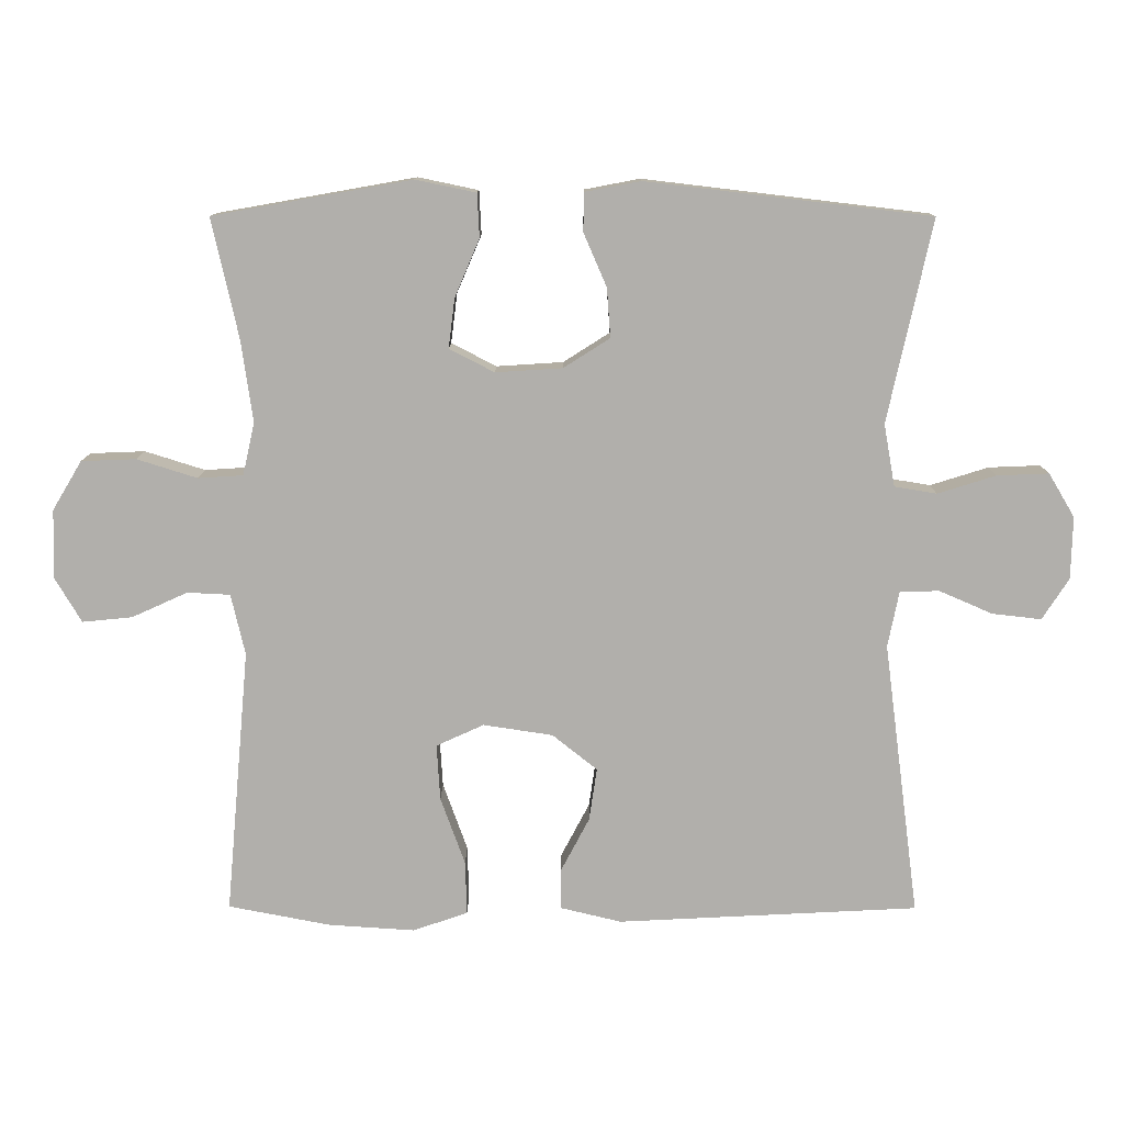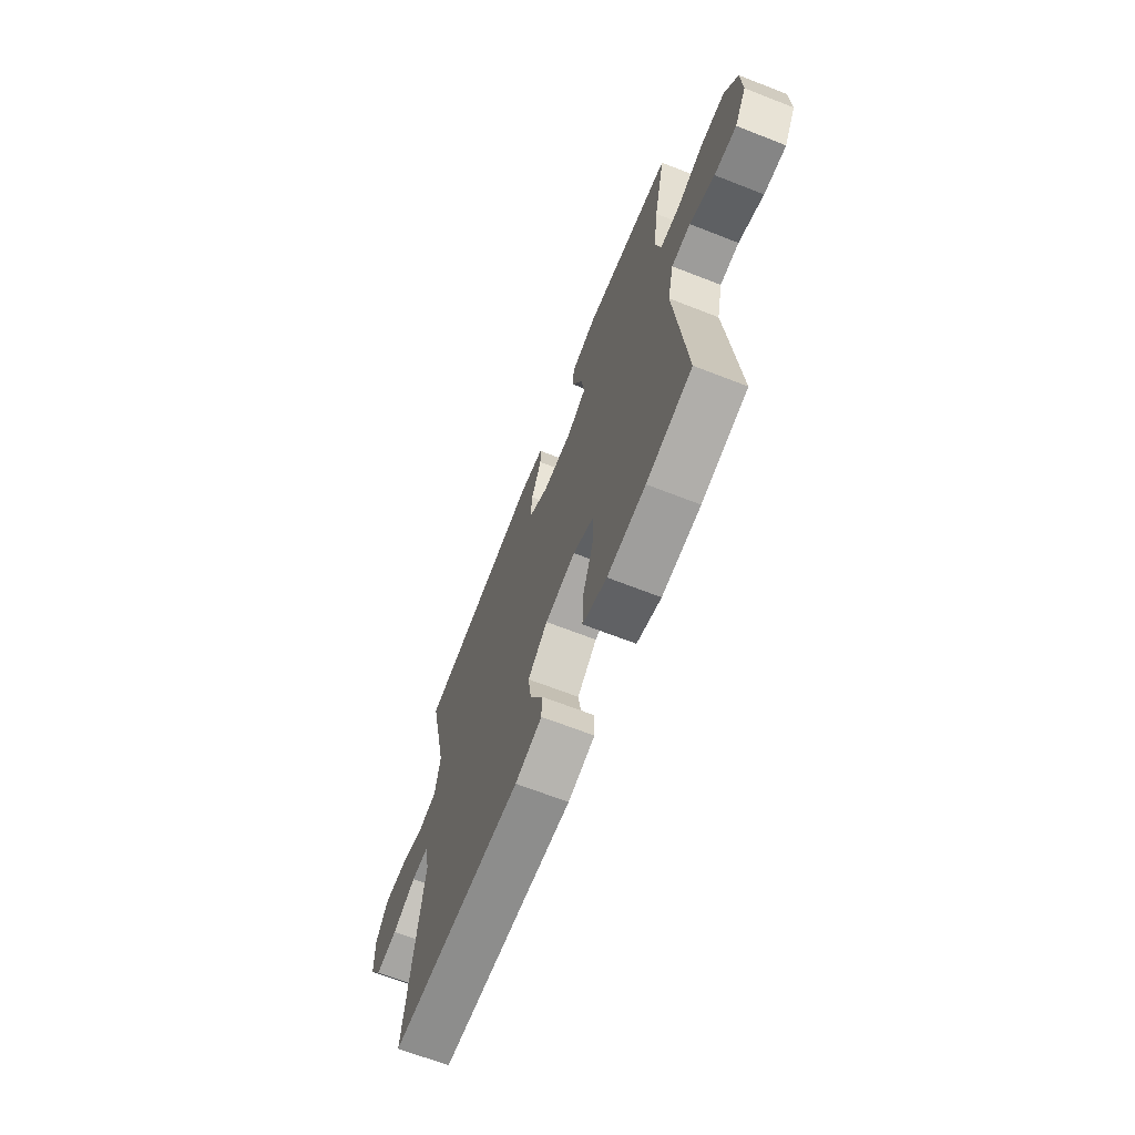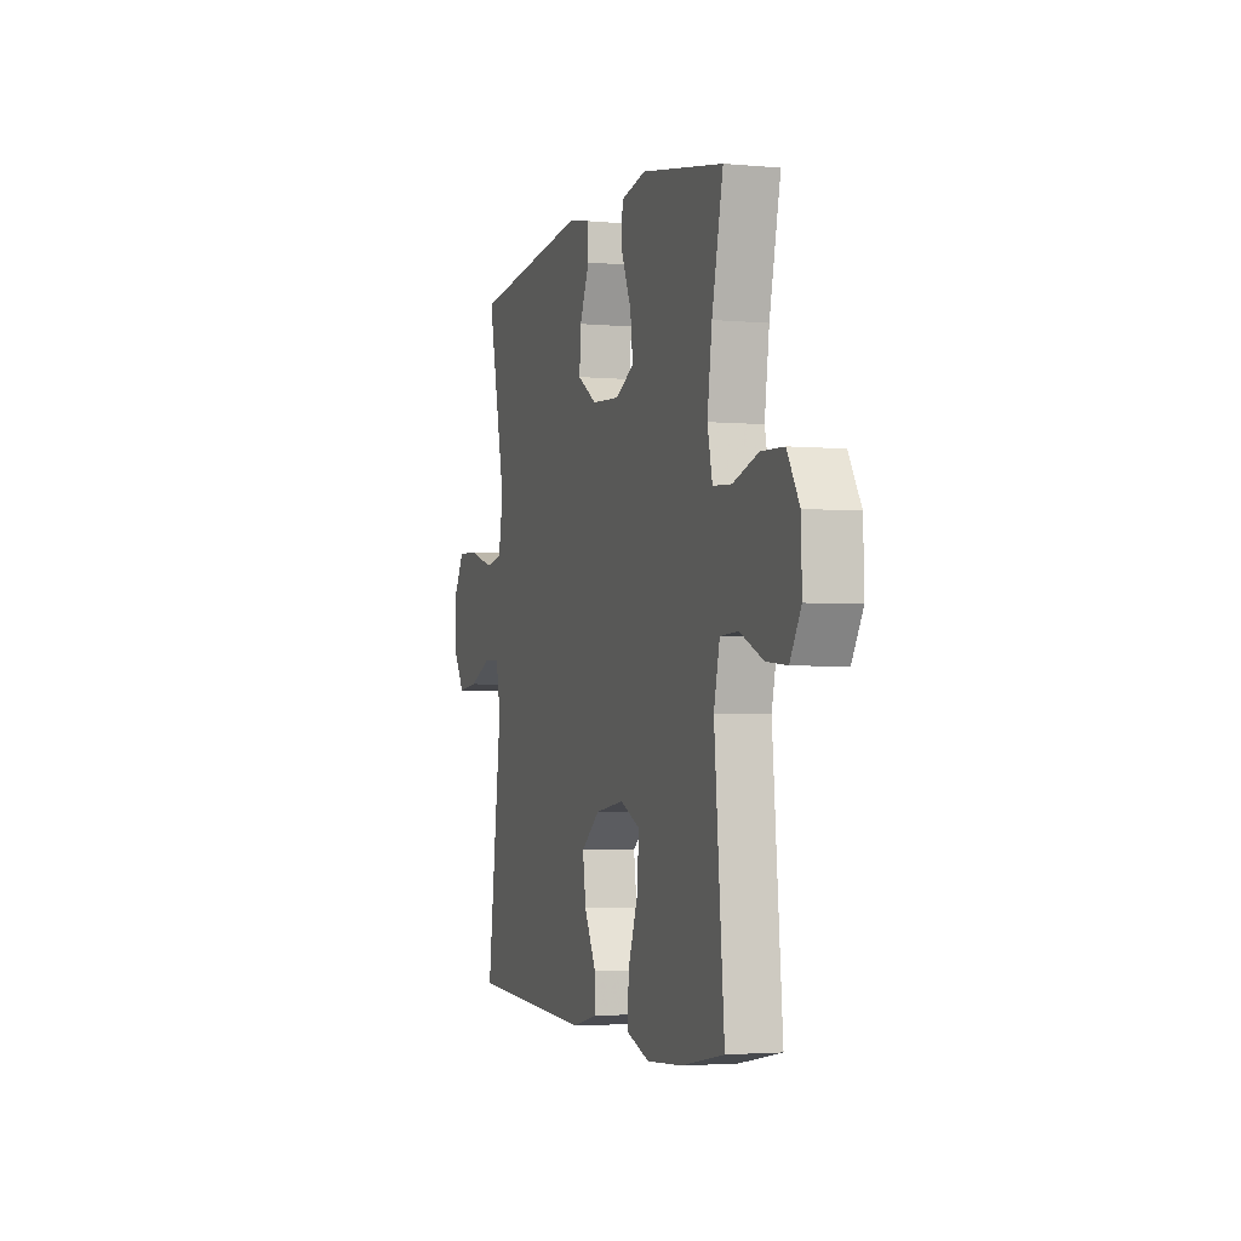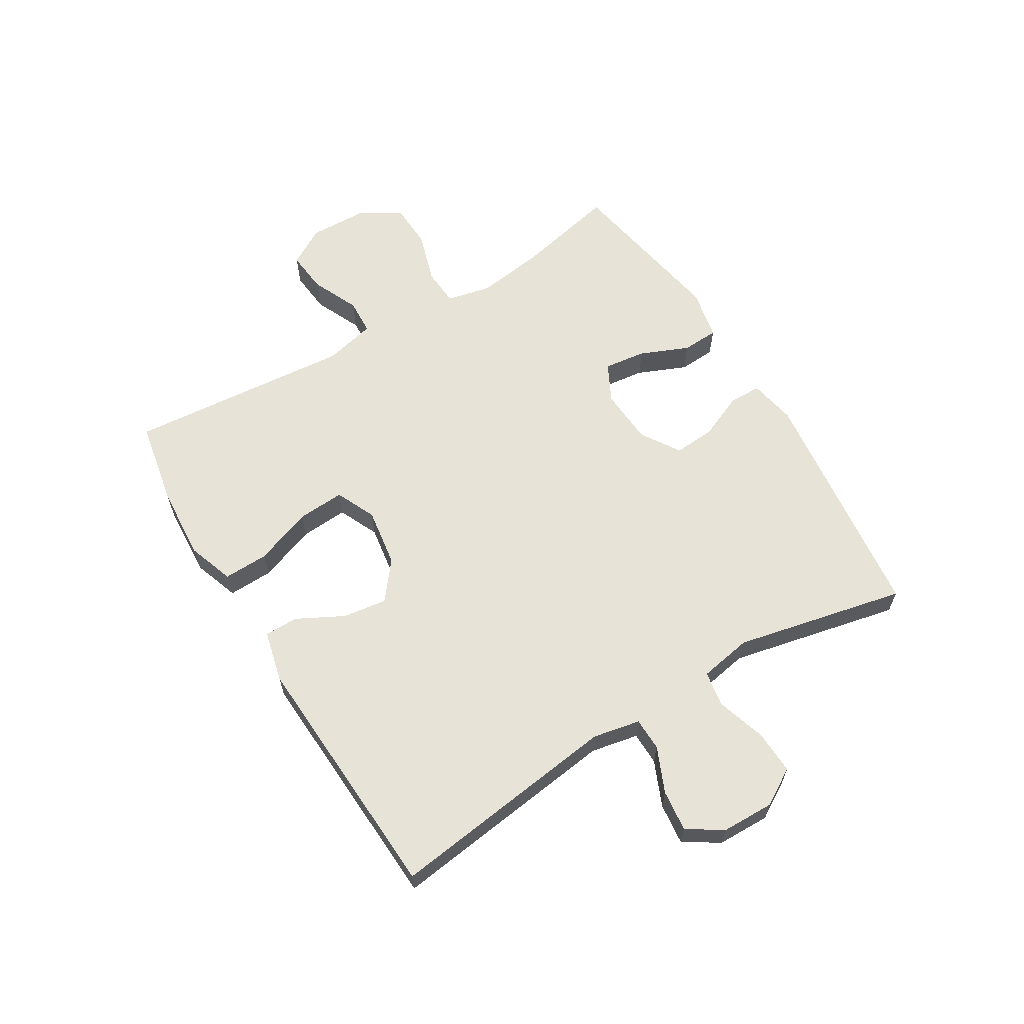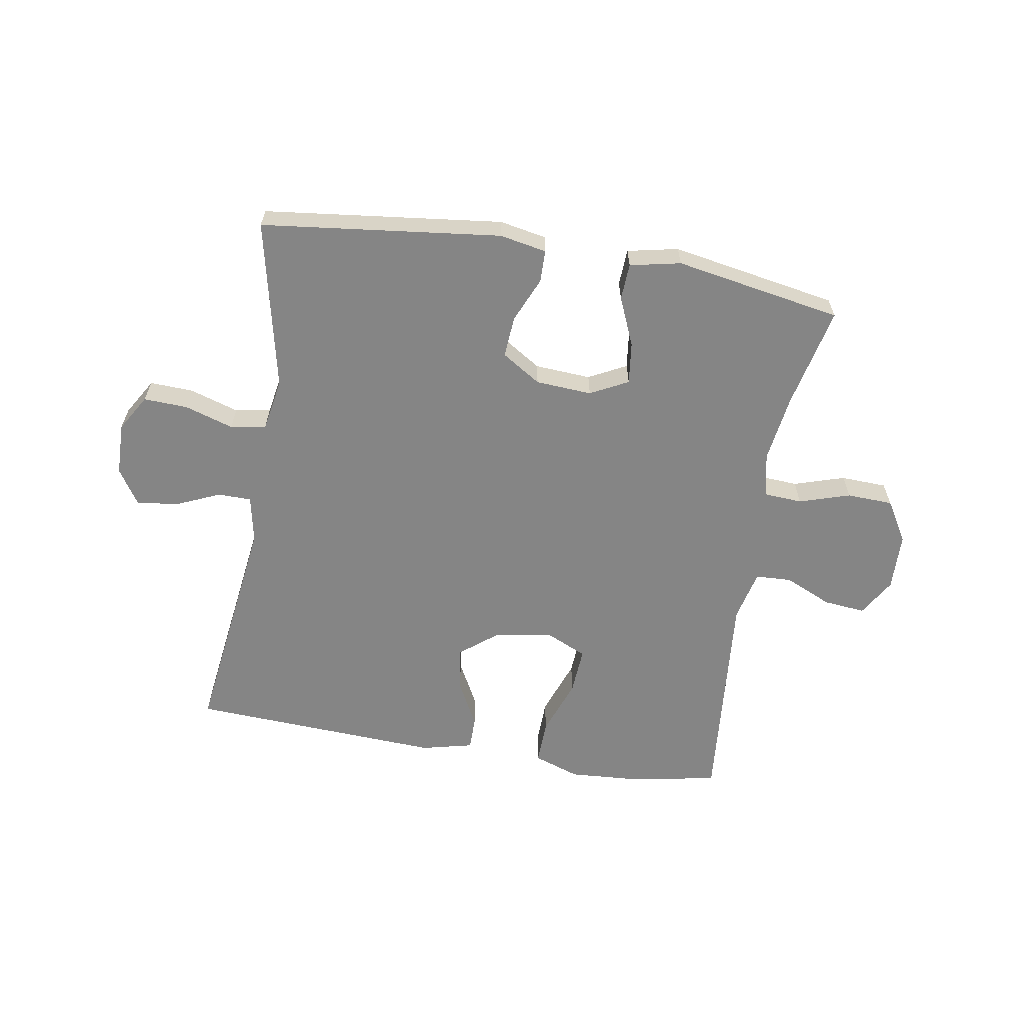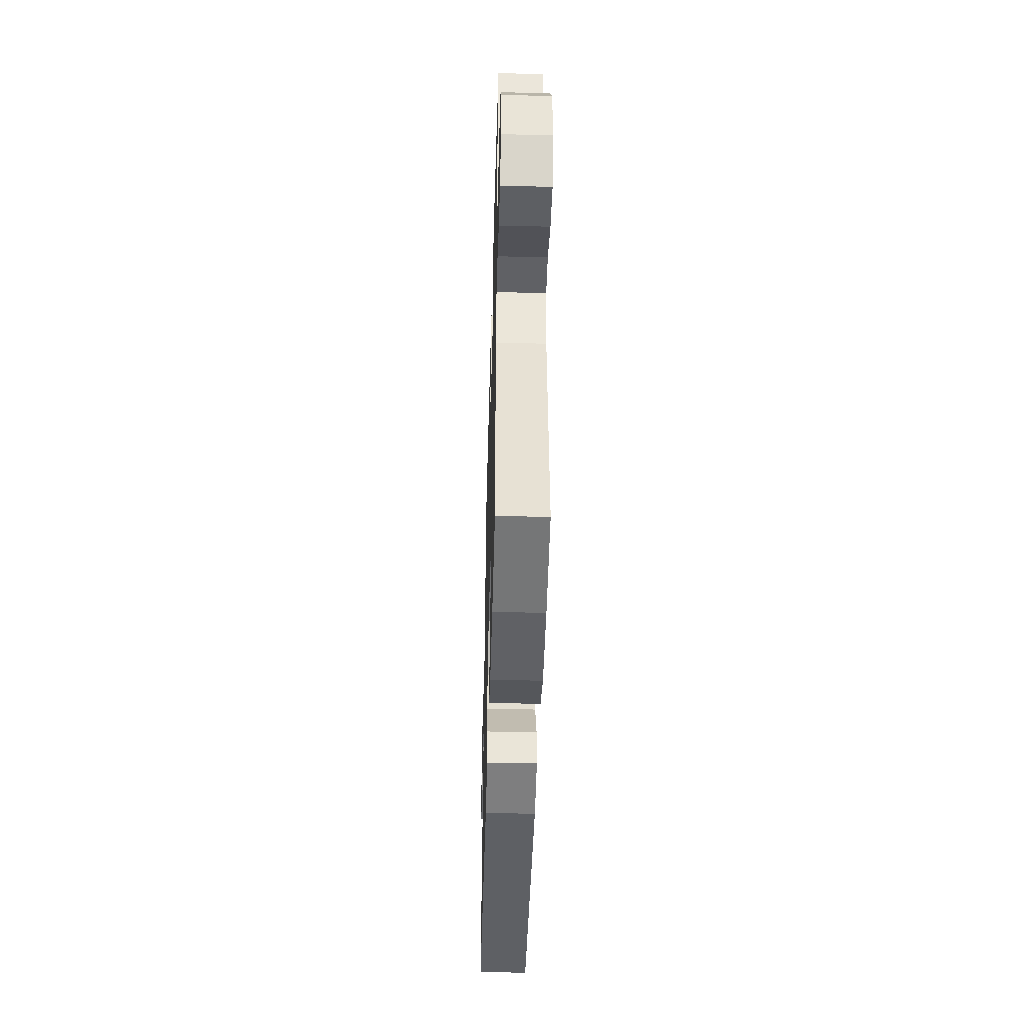
<metadata>
{"format":"obj","ext":"obj","renderer":"f3d","projection":"perspective","resolution":1024,"background":"white","views":[{"elev":11.6,"azim":-179.6,"up":"+Z"},{"elev":-67.3,"azim":68.6,"up":"+Z"},{"elev":-2.9,"azim":72.1,"up":"+Z"},{"elev":62.4,"azim":-121.3,"up":"+Y"},{"elev":-61.8,"azim":-9.5,"up":"+Y"},{"elev":-45.8,"azim":88.4,"up":"+Z"}]}
</metadata>
<code>
v -0.5 0.07 0.5
v -0.095 0.07 0.548
v -0.016 0.07 0.533
v -0.015 0.07 0.478
v -0.048 0.07 0.402
v -0.053 0.07 0.332
v 0.013 0.07 0.29
v 0.108 0.07 0.284
v 0.172 0.07 0.317
v 0.163 0.07 0.388
v 0.128 0.07 0.47
v 0.131 0.07 0.532
v 0.217 0.07 0.55
v 0.5 0.07 0.5
v 0.462 0.07 0.328
v 0.446 0.07 0.213
v 0.463 0.07 0.138
v 0.527 0.07 0.134
v 0.613 0.07 0.161
v 0.691 0.07 0.158
v 0.733 0.07 0.088
v 0.736 0.07 -0.01
v 0.698 0.07 -0.074
v 0.627 0.07 -0.067
v 0.547 0.07 -0.031
v 0.486 0.07 -0.034
v 0.466 0.07 -0.121
v 0.5 0.07 -0.5
v 0.354 0.07 -0.528
v 0.231 0.07 -0.536
v 0.153 0.07 -0.509
v 0.155 0.07 -0.433
v 0.19 0.07 -0.336
v 0.195 0.07 -0.256
v 0.127 0.07 -0.225
v 0.028 0.07 -0.24
v -0.036 0.07 -0.291
v -0.025 0.07 -0.366
v 0.016 0.07 -0.444
v 0.016 0.07 -0.501
v -0.071 0.07 -0.522
v -0.5 0.07 -0.5
v -0.449 0.07 -0.108
v -0.465 0.07 -0.028
v -0.521 0.07 -0.027
v -0.597 0.07 -0.06
v -0.667 0.07 -0.068
v -0.705 0.07 -0.009
v -0.707 0.07 0.08
v -0.67 0.07 0.142
v -0.596 0.07 0.139
v -0.513 0.07 0.113
v -0.453 0.07 0.123
v -0.437 0.07 0.212
v -0.5 0 0.5
v -0.095 0 0.548
v -0.016 0 0.533
v -0.015 0 0.478
v -0.048 0 0.402
v -0.053 0 0.332
v 0.013 0 0.29
v 0.108 0 0.284
v 0.172 0 0.317
v 0.163 0 0.388
v 0.128 0 0.47
v 0.131 0 0.532
v 0.217 0 0.55
v 0.5 0 0.5
v 0.462 0 0.328
v 0.446 0 0.213
v 0.463 0 0.138
v 0.527 0 0.134
v 0.613 0 0.161
v 0.691 0 0.158
v 0.733 0 0.088
v 0.736 0 -0.01
v 0.698 0 -0.074
v 0.627 0 -0.067
v 0.547 0 -0.031
v 0.486 0 -0.034
v 0.466 0 -0.121
v 0.5 0 -0.5
v 0.354 0 -0.528
v 0.231 0 -0.536
v 0.153 0 -0.509
v 0.155 0 -0.433
v 0.19 0 -0.336
v 0.195 0 -0.256
v 0.127 0 -0.225
v 0.028 0 -0.24
v -0.036 0 -0.291
v -0.025 0 -0.366
v 0.016 0 -0.444
v 0.016 0 -0.501
v -0.071 0 -0.522
v -0.5 0 -0.5
v -0.449 0 -0.108
v -0.465 0 -0.028
v -0.521 0 -0.027
v -0.597 0 -0.06
v -0.667 0 -0.068
v -0.705 0 -0.009
v -0.707 0 0.08
v -0.67 0 0.142
v -0.596 0 0.139
v -0.513 0 0.113
v -0.453 0 0.123
v -0.437 0 0.212
f 49 50 51 52
f 49 52 53
f 48 49 53
f 45 46 47 48
f 44 45 48 53
f 43 44 53 54
f 41 42 43
f 38 39 40 41
f 37 38 41 43
f 36 37 43 54
f 30 31 32 33
f 30 33 34
f 27 28 29 30
f 26 27 30 34
f 22 23 24 25
f 22 25 26
f 21 22 26
f 18 19 20 21
f 17 18 21 26
f 16 17 26 34
f 12 13 14 15
f 10 11 12 15
f 9 10 15 16
f 8 9 16 34
f 2 3 4 5
f 2 5 6
f 1 2 6
f 35 36 54 1
f 7 8 34 35
f 1 6 7 35
f 106 105 104 103
f 107 106 103
f 107 103 102
f 102 101 100 99
f 107 102 99 98
f 108 107 98 97
f 97 96 95
f 95 94 93 92
f 97 95 92 91
f 108 97 91 90
f 87 86 85 84
f 88 87 84
f 84 83 82 81
f 88 84 81 80
f 79 78 77 76
f 80 79 76
f 80 76 75
f 75 74 73 72
f 80 75 72 71
f 88 80 71 70
f 69 68 67 66
f 69 66 65 64
f 70 69 64 63
f 88 70 63 62
f 59 58 57 56
f 60 59 56
f 60 56 55
f 55 108 90 89
f 89 88 62 61
f 89 61 60 55
f 1 55 56 2
f 2 56 57 3
f 3 57 58 4
f 4 58 59 5
f 5 59 60 6
f 6 60 61 7
f 7 61 62 8
f 8 62 63 9
f 9 63 64 10
f 10 64 65 11
f 11 65 66 12
f 12 66 67 13
f 13 67 68 14
f 14 68 69 15
f 15 69 70 16
f 16 70 71 17
f 17 71 72 18
f 18 72 73 19
f 19 73 74 20
f 20 74 75 21
f 21 75 76 22
f 22 76 77 23
f 23 77 78 24
f 24 78 79 25
f 25 79 80 26
f 26 80 81 27
f 27 81 82 28
f 28 82 83 29
f 29 83 84 30
f 30 84 85 31
f 31 85 86 32
f 32 86 87 33
f 33 87 88 34
f 34 88 89 35
f 35 89 90 36
f 36 90 91 37
f 37 91 92 38
f 38 92 93 39
f 39 93 94 40
f 40 94 95 41
f 41 95 96 42
f 42 96 97 43
f 43 97 98 44
f 44 98 99 45
f 45 99 100 46
f 46 100 101 47
f 47 101 102 48
f 48 102 103 49
f 49 103 104 50
f 50 104 105 51
f 51 105 106 52
f 52 106 107 53
f 53 107 108 54
f 54 108 55 1

</code>
